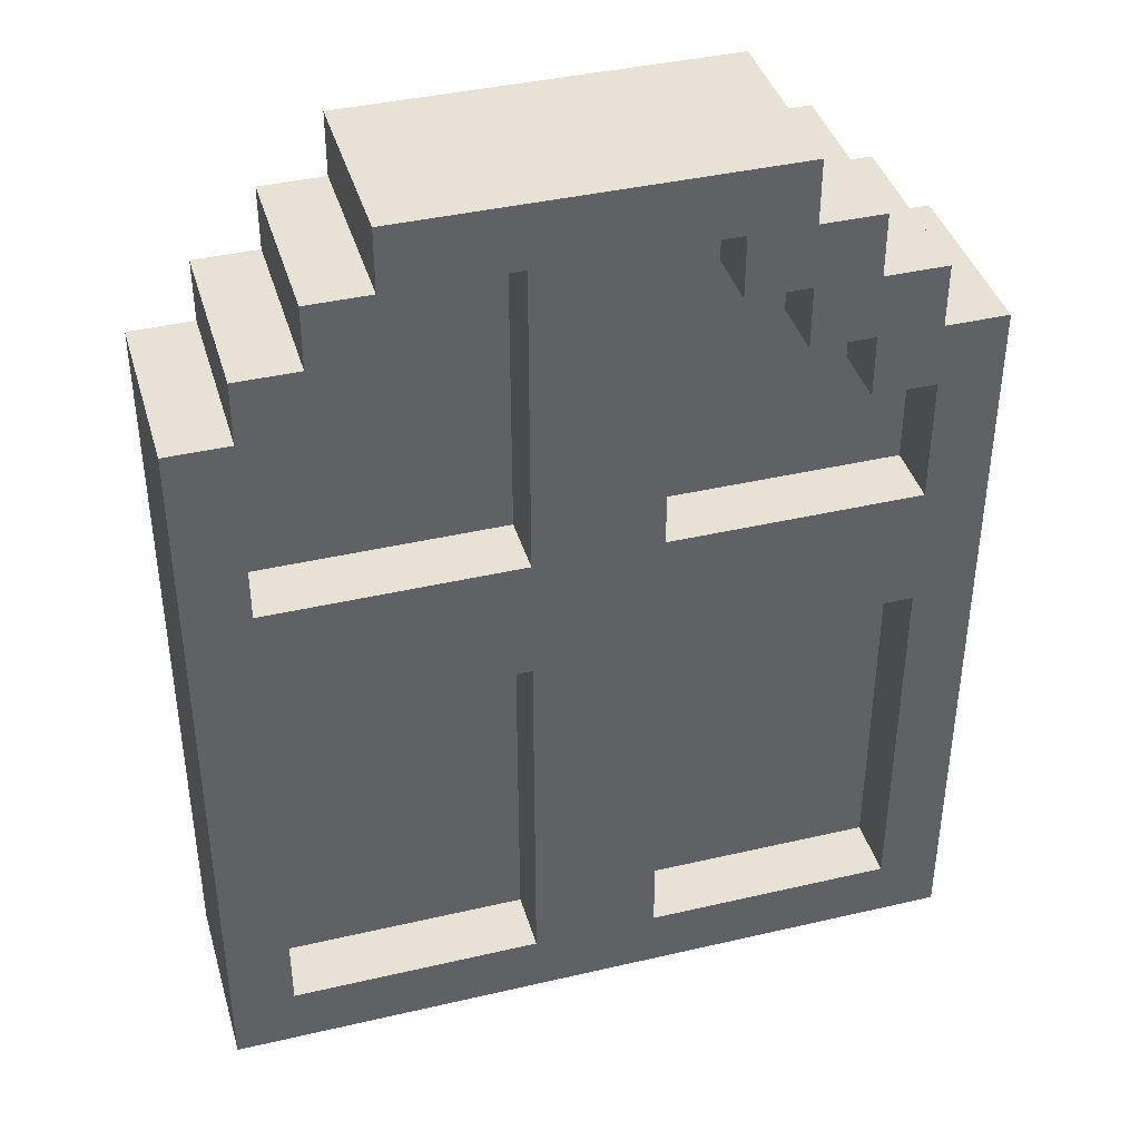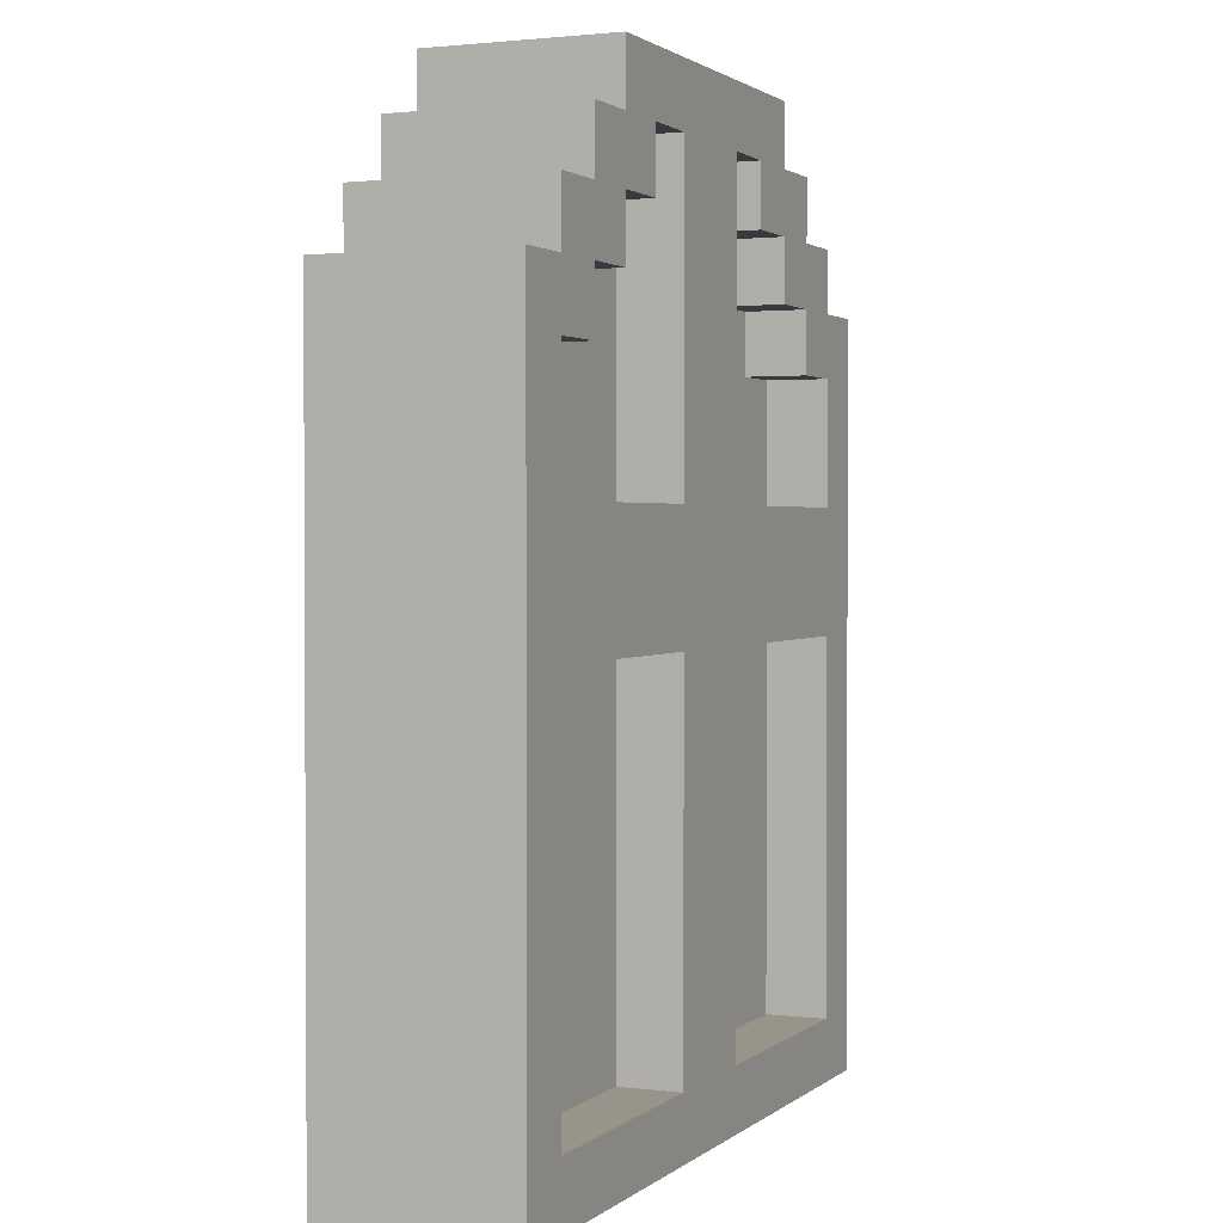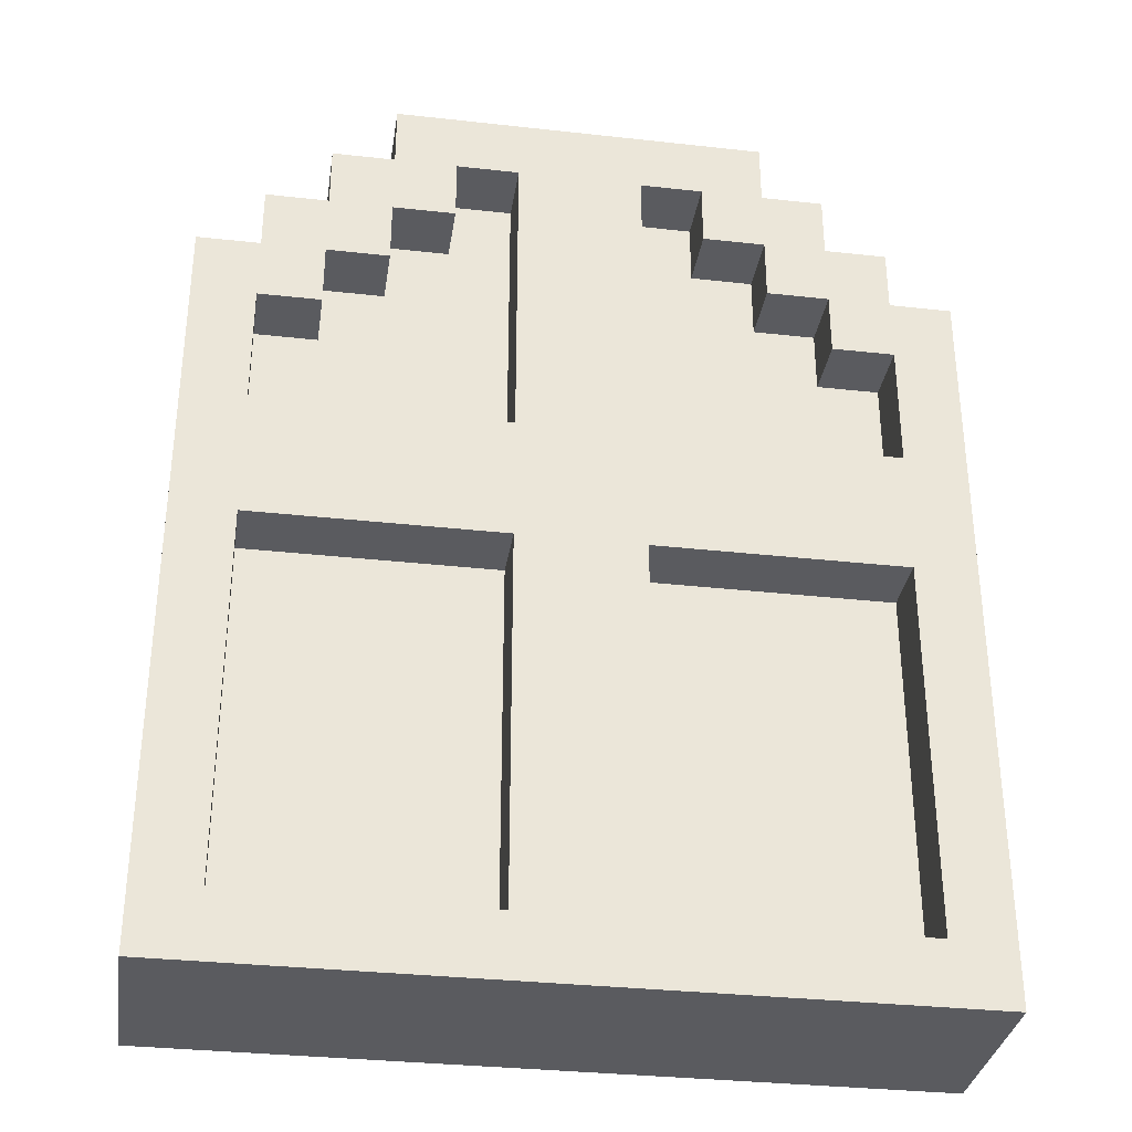
<metadata>
{"format":"obj","ext":"obj","renderer":"f3d","projection":"perspective","resolution":1024,"background":"white","views":[{"elev":40.1,"azim":164.0,"up":"+Y"},{"elev":1.7,"azim":113.4,"up":"+Y"},{"elev":-33.1,"azim":-8.7,"up":"+Y"}]}
</metadata>
<code>
o
v -7.3 0 -12.9
v -7.3 0 -12.6
v -7.3 1.2 -12.9
v -7.3 1.2 -12.6
v -7.4 1.2 -12.9
v -7.4 1.2 -12.6
v -7.4 1.3 -12.9
v -7.4 1.3 -12.6
v -7.5 1.3 -12.9
v -7.5 1.3 -12.6
v -7.5 1.4 -12.9
v -7.5 1.4 -12.6
v -7.6 1.4 -12.9
v -7.6 1.4 -12.6
v -7.6 1.5 -12.9
v -7.6 1.5 -12.6
v -7.8 0.1 -12.9
v -7.8 0.1 -12.8
v -7.8 0.1 -12.7
v -7.8 0.1 -12.6
v -7.8 0.2 -12.8
v -7.8 0.2 -12.7
v -7.8 0.5 -12.8
v -7.8 0.5 -12.7
v -7.8 0.7 -12.9
v -7.8 0.7 -12.8
v -7.8 0.7 -12.7
v -7.8 0.7 -12.6
v -7.8 0.9 -12.9
v -7.8 0.9 -12.8
v -7.8 0.9 -12.7
v -7.8 0.9 -12.6
v -7.8 1 -12.8
v -7.8 1 -12.7
v -7.8 1.3 -12.8
v -7.8 1.3 -12.7
v -7.8 1.4 -12.9
v -7.8 1.4 -12.8
v -7.8 1.4 -12.7
v -7.8 1.4 -12.6
v -8.1 1.3 -12.9
v -8.1 1.3 -12.8
v -8.1 1.3 -12.7
v -8.1 1.3 -12.6
v -8.1 1.4 -12.9
v -8.1 1.4 -12.8
v -8.1 1.4 -12.7
v -8.1 1.4 -12.6
v -8.2 1.2 -12.9
v -8.2 1.2 -12.8
v -8.2 1.2 -12.7
v -8.2 1.2 -12.6
v -8.2 1.3 -12.9
v -8.2 1.3 -12.8
v -8.2 1.3 -12.7
v -8.2 1.3 -12.6
v -8.3 1.1 -12.9
v -8.3 1.1 -12.8
v -8.3 1.1 -12.7
v -8.3 1.1 -12.6
v -8.3 1.2 -12.9
v -8.3 1.2 -12.8
v -8.3 1.2 -12.7
v -8.3 1.2 -12.6
v -8.4 0.1 -12.9
v -8.4 0.1 -12.8
v -8.4 0.1 -12.7
v -8.4 0.1 -12.6
v -8.4 0.2 -12.8
v -8.4 0.2 -12.7
v -8.4 0.5 -12.8
v -8.4 0.5 -12.7
v -8.4 0.7 -12.9
v -8.4 0.7 -12.8
v -8.4 0.7 -12.7
v -8.4 0.7 -12.6
v -8.4 0.9 -12.9
v -8.4 0.9 -12.8
v -8.4 0.9 -12.7
v -8.4 0.9 -12.6
v -8.4 1 -12.8
v -8.4 1 -12.7
v -8.4 1.1 -12.9
v -8.4 1.1 -12.8
v -8.4 1.1 -12.7
v -8.4 1.1 -12.6
v -7.4 0.1 -12.9
v -7.4 0.1 -12.8
v -7.4 0.1 -12.7
v -7.4 0.1 -12.6
v -7.4 0.7 -12.9
v -7.4 0.7 -12.8
v -7.4 0.7 -12.7
v -7.4 0.7 -12.6
v -7.4 0.9 -12.9
v -7.4 0.9 -12.8
v -7.4 0.9 -12.7
v -7.4 0.9 -12.6
v -7.4 1 -12.8
v -7.4 1 -12.7
v -7.4 1.1 -12.9
v -7.4 1.1 -12.8
v -7.4 1.1 -12.7
v -7.4 1.1 -12.6
v -7.5 1.1 -12.9
v -7.5 1.1 -12.8
v -7.5 1.1 -12.7
v -7.5 1.1 -12.6
v -7.5 1.2 -12.9
v -7.5 1.2 -12.8
v -7.5 1.2 -12.7
v -7.5 1.2 -12.6
v -7.6 1.2 -12.9
v -7.6 1.2 -12.8
v -7.6 1.2 -12.7
v -7.6 1.2 -12.6
v -7.6 1.3 -12.9
v -7.6 1.3 -12.8
v -7.6 1.3 -12.7
v -7.6 1.3 -12.6
v -7.7 1.3 -12.9
v -7.7 1.3 -12.8
v -7.7 1.3 -12.7
v -7.7 1.3 -12.6
v -7.7 1.4 -12.9
v -7.7 1.4 -12.8
v -7.7 1.4 -12.7
v -7.7 1.4 -12.6
v -8 0.1 -12.9
v -8 0.1 -12.8
v -8 0.1 -12.7
v -8 0.1 -12.6
v -8 0.7 -12.9
v -8 0.7 -12.8
v -8 0.7 -12.7
v -8 0.7 -12.6
v -8 0.9 -12.9
v -8 0.9 -12.8
v -8 0.9 -12.7
v -8 0.9 -12.6
v -8 1 -12.8
v -8 1 -12.7
v -8 1.3 -12.8
v -8 1.3 -12.7
v -8 1.4 -12.9
v -8 1.4 -12.8
v -8 1.4 -12.7
v -8 1.4 -12.6
v -8.2 1.4 -12.9
v -8.2 1.4 -12.6
v -8.2 1.5 -12.9
v -8.2 1.5 -12.6
v -8.3 1.3 -12.9
v -8.3 1.3 -12.6
v -8.3 1.4 -12.9
v -8.3 1.4 -12.6
v -8.4 1.2 -12.9
v -8.4 1.2 -12.6
v -8.4 1.3 -12.9
v -8.4 1.3 -12.6
v -8.5 0 -12.9
v -8.5 0 -12.6
v -8.5 1.2 -12.9
v -8.5 1.2 -12.6
v -7.3 0 -12.9
v -7.3 1.2 -12.9
v -7.4 0.1 -12.9
v -7.4 0.7 -12.9
v -7.4 0.9 -12.9
v -7.4 1.1 -12.9
v -7.4 1.2 -12.9
v -7.4 1.3 -12.9
v -7.5 1.1 -12.9
v -7.5 1.2 -12.9
v -7.5 1.3 -12.9
v -7.5 1.4 -12.9
v -7.6 1.2 -12.9
v -7.6 1.3 -12.9
v -7.6 1.4 -12.9
v -7.6 1.5 -12.9
v -7.7 1.3 -12.9
v -7.7 1.4 -12.9
v -7.8 0.1 -12.9
v -7.8 0.7 -12.9
v -7.8 0.9 -12.9
v -7.8 1.4 -12.9
v -8 0.1 -12.9
v -8 0.7 -12.9
v -8 0.9 -12.9
v -8 1.4 -12.9
v -8.1 1.3 -12.9
v -8.1 1.4 -12.9
v -8.2 1.2 -12.9
v -8.2 1.3 -12.9
v -8.2 1.4 -12.9
v -8.2 1.5 -12.9
v -8.3 1.1 -12.9
v -8.3 1.2 -12.9
v -8.3 1.3 -12.9
v -8.3 1.4 -12.9
v -8.4 0.1 -12.9
v -8.4 0.7 -12.9
v -8.4 0.9 -12.9
v -8.4 1.1 -12.9
v -8.4 1.2 -12.9
v -8.4 1.3 -12.9
v -8.5 0 -12.9
v -8.5 1.2 -12.9
v -7.4 0.1 -12.8
v -7.4 0.7 -12.8
v -7.4 0.9 -12.8
v -7.4 1 -12.8
v -7.4 1.1 -12.8
v -7.5 0.2 -12.8
v -7.5 0.7 -12.8
v -7.5 1.1 -12.8
v -7.5 1.2 -12.8
v -7.6 0.6 -12.8
v -7.6 0.7 -12.8
v -7.6 1.1 -12.8
v -7.6 1.2 -12.8
v -7.6 1.3 -12.8
v -7.7 0.5 -12.8
v -7.7 0.6 -12.8
v -7.7 1.2 -12.8
v -7.7 1.3 -12.8
v -7.7 1.4 -12.8
v -7.8 0.1 -12.8
v -7.8 0.2 -12.8
v -7.8 0.5 -12.8
v -7.8 0.7 -12.8
v -7.8 0.9 -12.8
v -7.8 1 -12.8
v -7.8 1.3 -12.8
v -7.8 1.4 -12.8
v -8 0.1 -12.8
v -8 0.7 -12.8
v -8 0.9 -12.8
v -8 1 -12.8
v -8 1.3 -12.8
v -8 1.4 -12.8
v -8.1 0.2 -12.8
v -8.1 0.7 -12.8
v -8.1 1.2 -12.8
v -8.1 1.3 -12.8
v -8.1 1.4 -12.8
v -8.2 0.6 -12.8
v -8.2 0.7 -12.8
v -8.2 1.1 -12.8
v -8.2 1.2 -12.8
v -8.2 1.3 -12.8
v -8.3 0.5 -12.8
v -8.3 0.6 -12.8
v -8.3 1.1 -12.8
v -8.3 1.2 -12.8
v -8.4 0.1 -12.8
v -8.4 0.2 -12.8
v -8.4 0.5 -12.8
v -8.4 0.7 -12.8
v -8.4 0.9 -12.8
v -8.4 1 -12.8
v -8.4 1.1 -12.8
v -7.4 0.1 -12.7
v -7.4 0.7 -12.7
v -7.4 0.9 -12.7
v -7.4 1 -12.7
v -7.4 1.1 -12.7
v -7.5 0.2 -12.7
v -7.5 0.7 -12.7
v -7.5 1.1 -12.7
v -7.5 1.2 -12.7
v -7.6 0.6 -12.7
v -7.6 0.7 -12.7
v -7.6 1.1 -12.7
v -7.6 1.2 -12.7
v -7.6 1.3 -12.7
v -7.7 0.5 -12.7
v -7.7 0.6 -12.7
v -7.7 1.2 -12.7
v -7.7 1.3 -12.7
v -7.7 1.4 -12.7
v -7.8 0.1 -12.7
v -7.8 0.2 -12.7
v -7.8 0.5 -12.7
v -7.8 0.7 -12.7
v -7.8 0.9 -12.7
v -7.8 1 -12.7
v -7.8 1.3 -12.7
v -7.8 1.4 -12.7
v -8 0.1 -12.7
v -8 0.7 -12.7
v -8 0.9 -12.7
v -8 1 -12.7
v -8 1.3 -12.7
v -8 1.4 -12.7
v -8.1 0.2 -12.7
v -8.1 0.7 -12.7
v -8.1 1.2 -12.7
v -8.1 1.3 -12.7
v -8.1 1.4 -12.7
v -8.2 0.6 -12.7
v -8.2 0.7 -12.7
v -8.2 1.1 -12.7
v -8.2 1.2 -12.7
v -8.2 1.3 -12.7
v -8.3 0.5 -12.7
v -8.3 0.6 -12.7
v -8.3 1.1 -12.7
v -8.3 1.2 -12.7
v -8.4 0.1 -12.7
v -8.4 0.2 -12.7
v -8.4 0.5 -12.7
v -8.4 0.7 -12.7
v -8.4 0.9 -12.7
v -8.4 1 -12.7
v -8.4 1.1 -12.7
v -7.3 0 -12.6
v -7.3 1.2 -12.6
v -7.4 0.1 -12.6
v -7.4 0.7 -12.6
v -7.4 0.9 -12.6
v -7.4 1.1 -12.6
v -7.4 1.2 -12.6
v -7.4 1.3 -12.6
v -7.5 1.1 -12.6
v -7.5 1.2 -12.6
v -7.5 1.3 -12.6
v -7.5 1.4 -12.6
v -7.6 1.2 -12.6
v -7.6 1.3 -12.6
v -7.6 1.4 -12.6
v -7.6 1.5 -12.6
v -7.7 1.3 -12.6
v -7.7 1.4 -12.6
v -7.8 0.1 -12.6
v -7.8 0.7 -12.6
v -7.8 0.9 -12.6
v -7.8 1.4 -12.6
v -8 0.1 -12.6
v -8 0.7 -12.6
v -8 0.9 -12.6
v -8 1.4 -12.6
v -8.1 1.3 -12.6
v -8.1 1.4 -12.6
v -8.2 1.2 -12.6
v -8.2 1.3 -12.6
v -8.2 1.4 -12.6
v -8.2 1.5 -12.6
v -8.3 1.1 -12.6
v -8.3 1.2 -12.6
v -8.3 1.3 -12.6
v -8.3 1.4 -12.6
v -8.4 0.1 -12.6
v -8.4 0.7 -12.6
v -8.4 0.9 -12.6
v -8.4 1.1 -12.6
v -8.4 1.2 -12.6
v -8.4 1.3 -12.6
v -8.5 0 -12.6
v -8.5 1.2 -12.6
v -7.3 0 -12.9
v -8.5 0 -12.9
v -7.3 0 -12.6
v -8.5 0 -12.6
v -7.4 0.7 -12.9
v -7.8 0.7 -12.9
v -8 0.7 -12.9
v -8.4 0.7 -12.9
v -7.4 0.7 -12.8
v -7.5 0.7 -12.8
v -7.6 0.7 -12.8
v -7.8 0.7 -12.8
v -8 0.7 -12.8
v -8.1 0.7 -12.8
v -8.2 0.7 -12.8
v -8.4 0.7 -12.8
v -7.4 0.7 -12.7
v -7.5 0.7 -12.7
v -7.6 0.7 -12.7
v -7.8 0.7 -12.7
v -8 0.7 -12.7
v -8.1 0.7 -12.7
v -8.2 0.7 -12.7
v -8.4 0.7 -12.7
v -7.4 0.7 -12.6
v -7.8 0.7 -12.6
v -8 0.7 -12.6
v -8.4 0.7 -12.6
v -7.4 1.1 -12.9
v -7.5 1.1 -12.9
v -8.3 1.1 -12.9
v -8.4 1.1 -12.9
v -7.4 1.1 -12.8
v -7.5 1.1 -12.8
v -8.3 1.1 -12.8
v -8.4 1.1 -12.8
v -7.4 1.1 -12.7
v -7.5 1.1 -12.7
v -8.3 1.1 -12.7
v -8.4 1.1 -12.7
v -7.4 1.1 -12.6
v -7.5 1.1 -12.6
v -8.3 1.1 -12.6
v -8.4 1.1 -12.6
v -7.5 1.2 -12.9
v -7.6 1.2 -12.9
v -8.2 1.2 -12.9
v -8.3 1.2 -12.9
v -7.5 1.2 -12.8
v -7.6 1.2 -12.8
v -8.2 1.2 -12.8
v -8.3 1.2 -12.8
v -7.5 1.2 -12.7
v -7.6 1.2 -12.7
v -8.2 1.2 -12.7
v -8.3 1.2 -12.7
v -7.5 1.2 -12.6
v -7.6 1.2 -12.6
v -8.2 1.2 -12.6
v -8.3 1.2 -12.6
v -7.6 1.3 -12.9
v -7.7 1.3 -12.9
v -8.1 1.3 -12.9
v -8.2 1.3 -12.9
v -7.6 1.3 -12.8
v -7.7 1.3 -12.8
v -8.1 1.3 -12.8
v -8.2 1.3 -12.8
v -7.6 1.3 -12.7
v -7.7 1.3 -12.7
v -8.1 1.3 -12.7
v -8.2 1.3 -12.7
v -7.6 1.3 -12.6
v -7.7 1.3 -12.6
v -8.1 1.3 -12.6
v -8.2 1.3 -12.6
v -7.7 1.4 -12.9
v -7.8 1.4 -12.9
v -8 1.4 -12.9
v -8.1 1.4 -12.9
v -7.7 1.4 -12.8
v -7.8 1.4 -12.8
v -8 1.4 -12.8
v -8.1 1.4 -12.8
v -7.7 1.4 -12.7
v -7.8 1.4 -12.7
v -8 1.4 -12.7
v -8.1 1.4 -12.7
v -7.7 1.4 -12.6
v -7.8 1.4 -12.6
v -8 1.4 -12.6
v -8.1 1.4 -12.6
v -7.4 0.1 -12.9
v -7.8 0.1 -12.9
v -8 0.1 -12.9
v -8.4 0.1 -12.9
v -7.4 0.1 -12.8
v -7.8 0.1 -12.8
v -8 0.1 -12.8
v -8.4 0.1 -12.8
v -7.4 0.1 -12.7
v -7.8 0.1 -12.7
v -8 0.1 -12.7
v -8.4 0.1 -12.7
v -7.4 0.1 -12.6
v -7.8 0.1 -12.6
v -8 0.1 -12.6
v -8.4 0.1 -12.6
v -7.4 0.9 -12.9
v -7.8 0.9 -12.9
v -8 0.9 -12.9
v -8.4 0.9 -12.9
v -7.4 0.9 -12.8
v -7.8 0.9 -12.8
v -8 0.9 -12.8
v -8.4 0.9 -12.8
v -7.4 0.9 -12.7
v -7.8 0.9 -12.7
v -8 0.9 -12.7
v -8.4 0.9 -12.7
v -7.4 0.9 -12.6
v -7.8 0.9 -12.6
v -8 0.9 -12.6
v -8.4 0.9 -12.6
v -7.3 1.2 -12.9
v -7.4 1.2 -12.9
v -8.4 1.2 -12.9
v -8.5 1.2 -12.9
v -7.3 1.2 -12.6
v -7.4 1.2 -12.6
v -8.4 1.2 -12.6
v -8.5 1.2 -12.6
v -7.4 1.3 -12.9
v -7.5 1.3 -12.9
v -8.3 1.3 -12.9
v -8.4 1.3 -12.9
v -7.4 1.3 -12.6
v -7.5 1.3 -12.6
v -8.3 1.3 -12.6
v -8.4 1.3 -12.6
v -7.5 1.4 -12.9
v -7.6 1.4 -12.9
v -8.2 1.4 -12.9
v -8.3 1.4 -12.9
v -7.5 1.4 -12.6
v -7.6 1.4 -12.6
v -8.2 1.4 -12.6
v -8.3 1.4 -12.6
v -7.6 1.5 -12.9
v -8.2 1.5 -12.9
v -7.6 1.5 -12.6
v -8.2 1.5 -12.6
f 3 2 1
f 4 2 3
f 7 6 5
f 8 6 7
f 11 10 9
f 12 10 11
f 15 14 13
f 16 14 15
f 21 18 17
f 22 20 19
f 23 21 17
f 24 20 22
f 25 23 17
f 26 23 25
f 27 20 24
f 28 20 27
f 33 30 29
f 34 32 31
f 35 33 29
f 36 32 34
f 37 35 29
f 38 35 37
f 39 32 36
f 40 32 39
f 45 42 41
f 46 42 45
f 47 44 43
f 48 44 47
f 53 50 49
f 54 50 53
f 55 52 51
f 56 52 55
f 61 58 57
f 62 58 61
f 63 60 59
f 64 60 63
f 69 66 65
f 70 68 67
f 71 69 65
f 72 68 70
f 73 71 65
f 74 71 73
f 75 68 72
f 76 68 75
f 81 78 77
f 82 80 79
f 83 81 77
f 84 81 83
f 85 80 82
f 86 80 85
f 87 88 91
f 91 88 92
f 89 90 93
f 93 90 94
f 95 96 99
f 97 98 100
f 95 99 101
f 101 99 102
f 100 98 103
f 103 98 104
f 105 106 109
f 109 106 110
f 107 108 111
f 111 108 112
f 113 114 117
f 117 114 118
f 115 116 119
f 119 116 120
f 121 122 125
f 125 122 126
f 123 124 127
f 127 124 128
f 129 130 133
f 133 130 134
f 131 132 135
f 135 132 136
f 137 138 141
f 139 140 142
f 137 141 143
f 142 140 144
f 137 143 145
f 145 143 146
f 144 140 147
f 147 140 148
f 149 150 151
f 151 150 152
f 153 154 155
f 155 154 156
f 157 158 159
f 159 158 160
f 161 162 163
f 163 162 164
f 167 166 165
f 168 166 167
f 169 166 168
f 170 166 169
f 171 166 170
f 173 172 171
f 173 171 170
f 174 172 173
f 175 172 174
f 177 176 175
f 177 175 174
f 178 176 177
f 179 176 178
f 181 180 179
f 181 179 178
f 182 180 181
f 183 167 165
f 184 169 168
f 185 169 184
f 186 180 182
f 187 185 184
f 187 186 185
f 187 183 165
f 187 184 183
f 188 186 187
f 189 186 188
f 190 180 186
f 190 186 189
f 192 180 190
f 194 192 191
f 195 180 192
f 195 192 194
f 196 180 195
f 198 194 193
f 198 195 194
f 199 195 198
f 200 195 199
f 201 187 165
f 202 189 188
f 203 189 202
f 204 198 197
f 204 199 198
f 205 199 204
f 206 199 205
f 207 201 165
f 207 203 202
f 207 205 204
f 207 204 203
f 207 202 201
f 208 205 207
f 214 210 209
f 215 210 214
f 216 213 212
f 218 215 214
f 219 215 218
f 220 217 216
f 220 216 212
f 221 217 220
f 223 218 214
f 224 219 218
f 224 218 223
f 225 222 221
f 225 221 220
f 226 222 225
f 228 214 209
f 229 223 214
f 229 214 228
f 230 224 223
f 230 223 229
f 231 219 224
f 231 224 230
f 232 212 211
f 233 220 212
f 233 212 232
f 233 225 220
f 233 226 225
f 234 227 226
f 234 226 233
f 235 227 234
f 242 237 236
f 243 237 242
f 244 240 239
f 245 241 240
f 245 240 244
f 246 241 245
f 247 243 242
f 248 243 247
f 249 244 239
f 250 245 244
f 250 244 249
f 251 245 250
f 252 247 242
f 253 248 247
f 253 247 252
f 254 249 239
f 254 250 249
f 255 250 254
f 256 242 236
f 257 252 242
f 257 242 256
f 258 253 252
f 258 252 257
f 259 248 253
f 259 253 258
f 260 239 238
f 261 254 239
f 261 239 260
f 262 254 261
f 263 264 268
f 268 264 269
f 266 267 270
f 268 269 272
f 272 269 273
f 270 271 274
f 266 270 274
f 274 271 275
f 268 272 277
f 272 273 278
f 277 272 278
f 275 276 279
f 274 275 279
f 279 276 280
f 263 268 282
f 268 277 283
f 282 268 283
f 277 278 284
f 283 277 284
f 278 273 285
f 284 278 285
f 265 266 286
f 266 274 287
f 286 266 287
f 274 279 287
f 279 280 287
f 280 281 288
f 287 280 288
f 288 281 289
f 290 291 296
f 296 291 297
f 293 294 298
f 294 295 299
f 298 294 299
f 299 295 300
f 296 297 301
f 301 297 302
f 293 298 303
f 298 299 304
f 303 298 304
f 304 299 305
f 296 301 306
f 301 302 307
f 306 301 307
f 293 303 308
f 303 304 308
f 308 304 309
f 290 296 310
f 296 306 311
f 310 296 311
f 306 307 312
f 311 306 312
f 307 302 313
f 312 307 313
f 292 293 314
f 293 308 315
f 314 293 315
f 315 308 316
f 317 318 319
f 319 318 320
f 320 318 321
f 321 318 322
f 322 318 323
f 323 324 325
f 322 323 325
f 325 324 326
f 326 324 327
f 327 328 329
f 326 327 329
f 329 328 330
f 330 328 331
f 331 332 333
f 330 331 333
f 333 332 334
f 317 319 335
f 320 321 336
f 336 321 337
f 334 332 338
f 336 337 339
f 337 338 339
f 317 335 339
f 335 336 339
f 339 338 340
f 340 338 341
f 338 332 342
f 341 338 342
f 342 332 344
f 343 344 346
f 344 332 347
f 346 344 347
f 347 332 348
f 345 346 350
f 346 347 350
f 350 347 351
f 351 347 352
f 317 339 353
f 340 341 354
f 354 341 355
f 349 350 356
f 350 351 356
f 356 351 357
f 357 351 358
f 317 353 359
f 354 355 359
f 356 357 359
f 355 356 359
f 353 354 359
f 359 357 360
f 363 362 361
f 364 362 363
f 369 366 365
f 370 366 369
f 371 366 370
f 372 366 371
f 373 368 367
f 374 368 373
f 375 368 374
f 376 368 375
f 385 378 377
f 385 379 378
f 385 380 379
f 386 380 385
f 387 384 383
f 387 383 382
f 387 382 381
f 388 384 387
f 393 390 389
f 394 390 393
f 395 392 391
f 396 392 395
f 401 398 397
f 402 398 401
f 403 400 399
f 404 400 403
f 409 406 405
f 410 406 409
f 411 408 407
f 412 408 411
f 417 414 413
f 418 414 417
f 419 416 415
f 420 416 419
f 425 422 421
f 426 422 425
f 427 424 423
f 428 424 427
f 433 430 429
f 434 430 433
f 435 432 431
f 436 432 435
f 441 438 437
f 442 438 441
f 443 440 439
f 444 440 443
f 449 446 445
f 450 446 449
f 451 448 447
f 452 448 451
f 453 454 457
f 457 454 458
f 455 456 459
f 459 456 460
f 461 462 465
f 465 462 466
f 463 464 467
f 467 464 468
f 469 470 473
f 473 470 474
f 471 472 475
f 475 472 476
f 477 478 481
f 481 478 482
f 479 480 483
f 483 480 484
f 485 486 489
f 489 486 490
f 487 488 491
f 491 488 492
f 493 494 497
f 497 494 498
f 495 496 499
f 499 496 500
f 501 502 505
f 505 502 506
f 503 504 507
f 507 504 508
f 509 510 511
f 511 510 512

</code>
